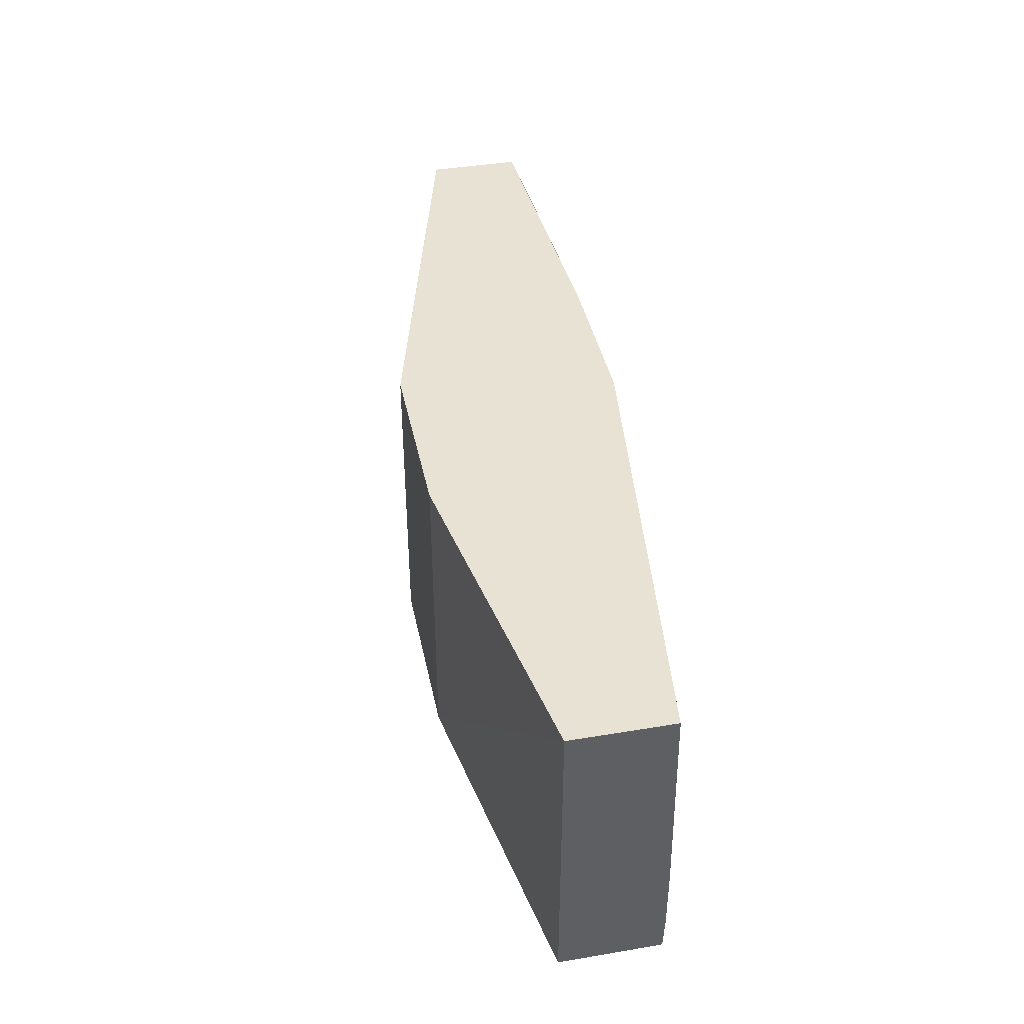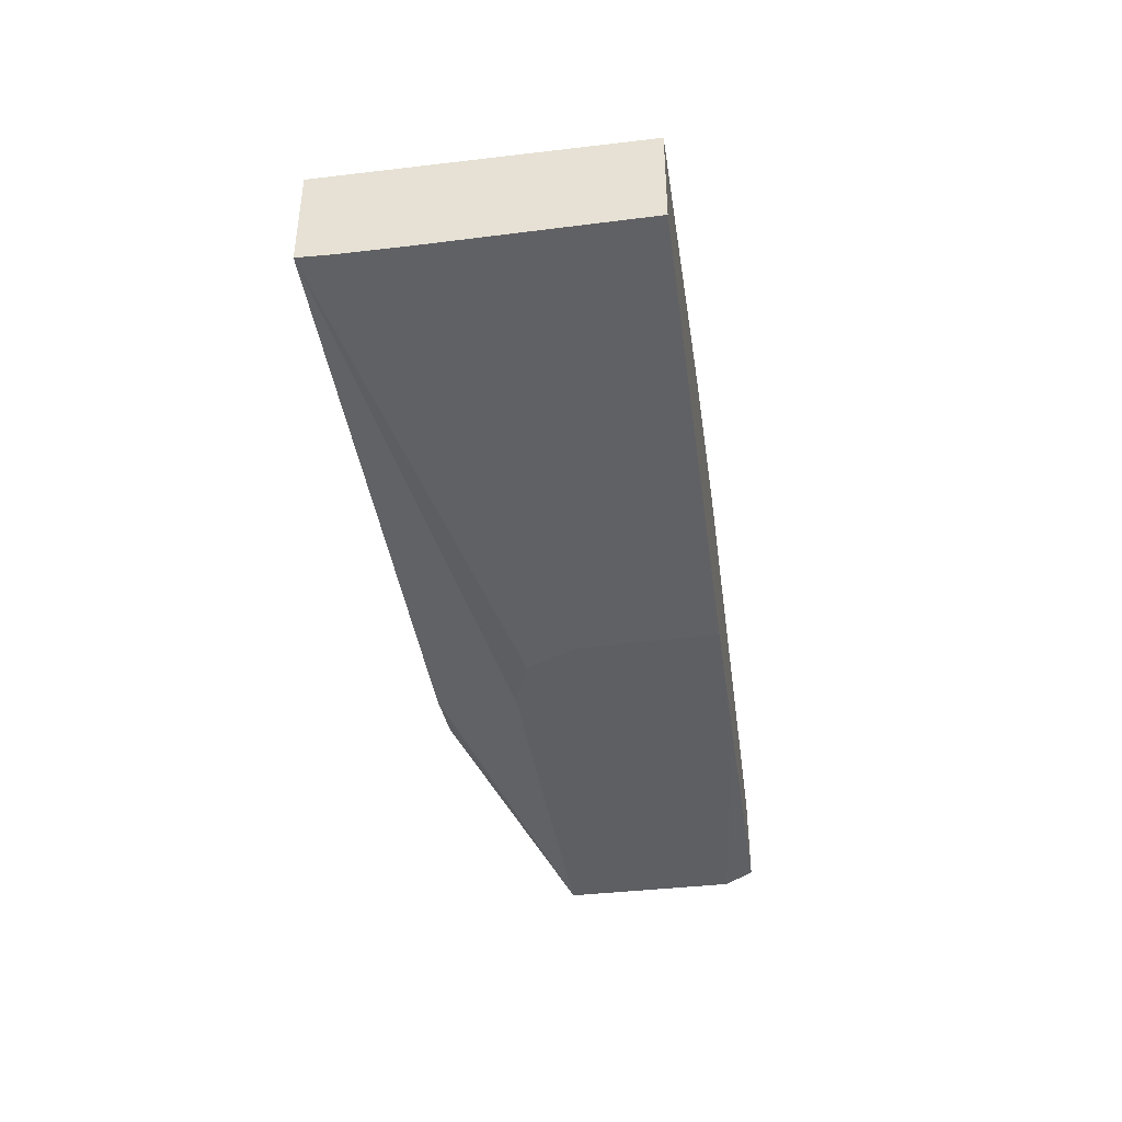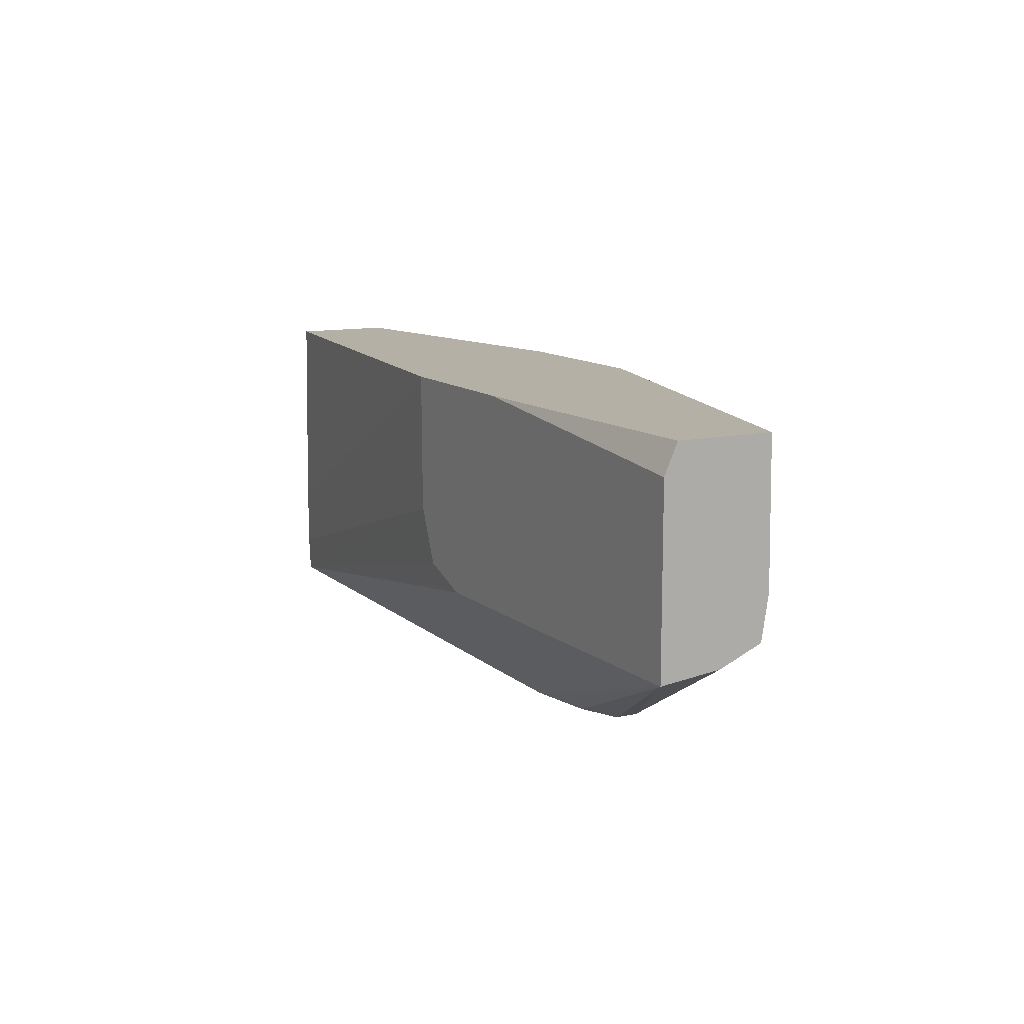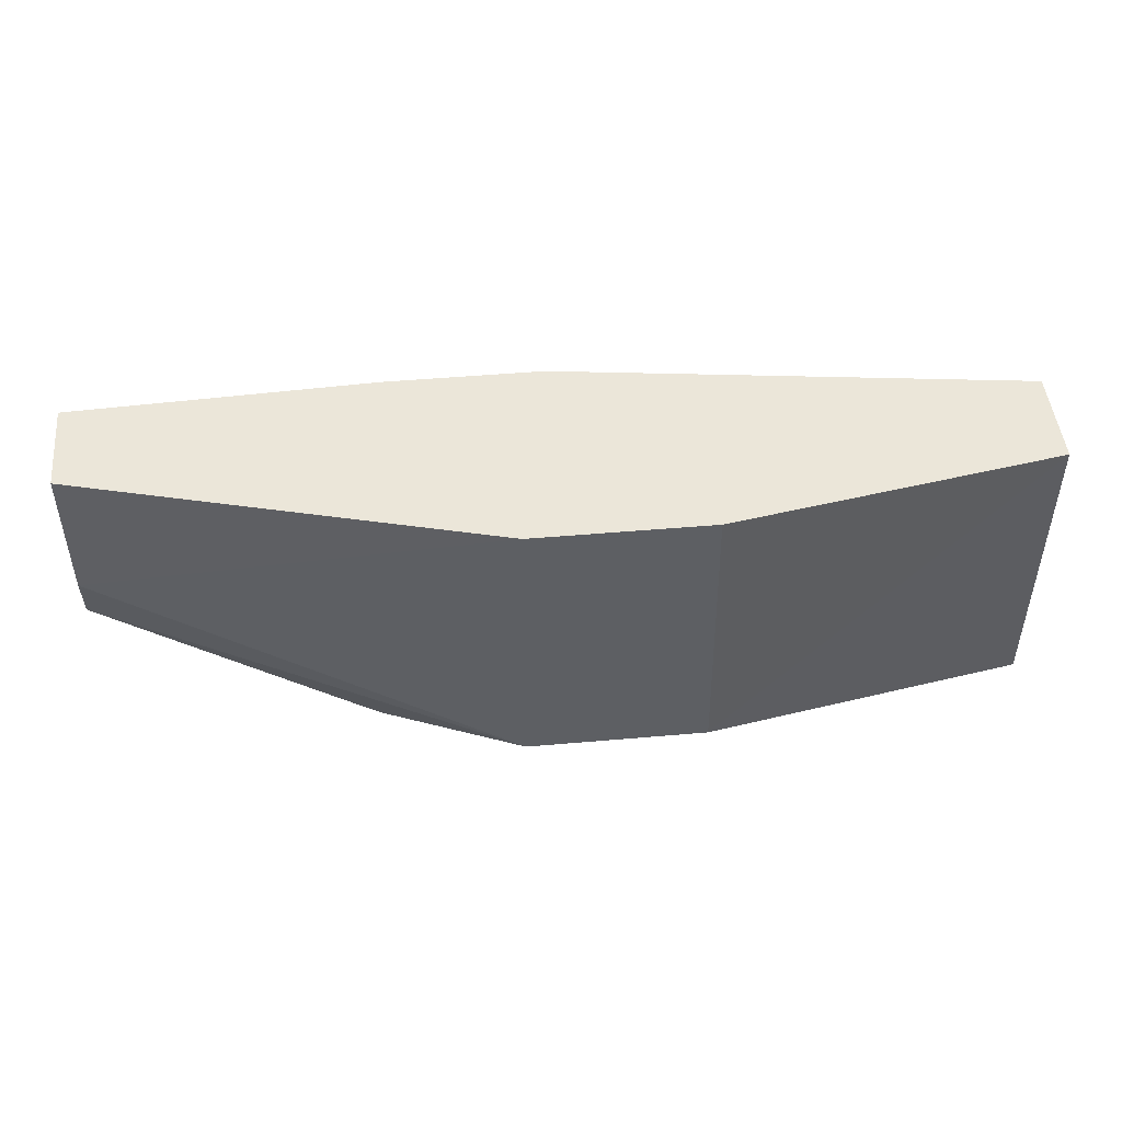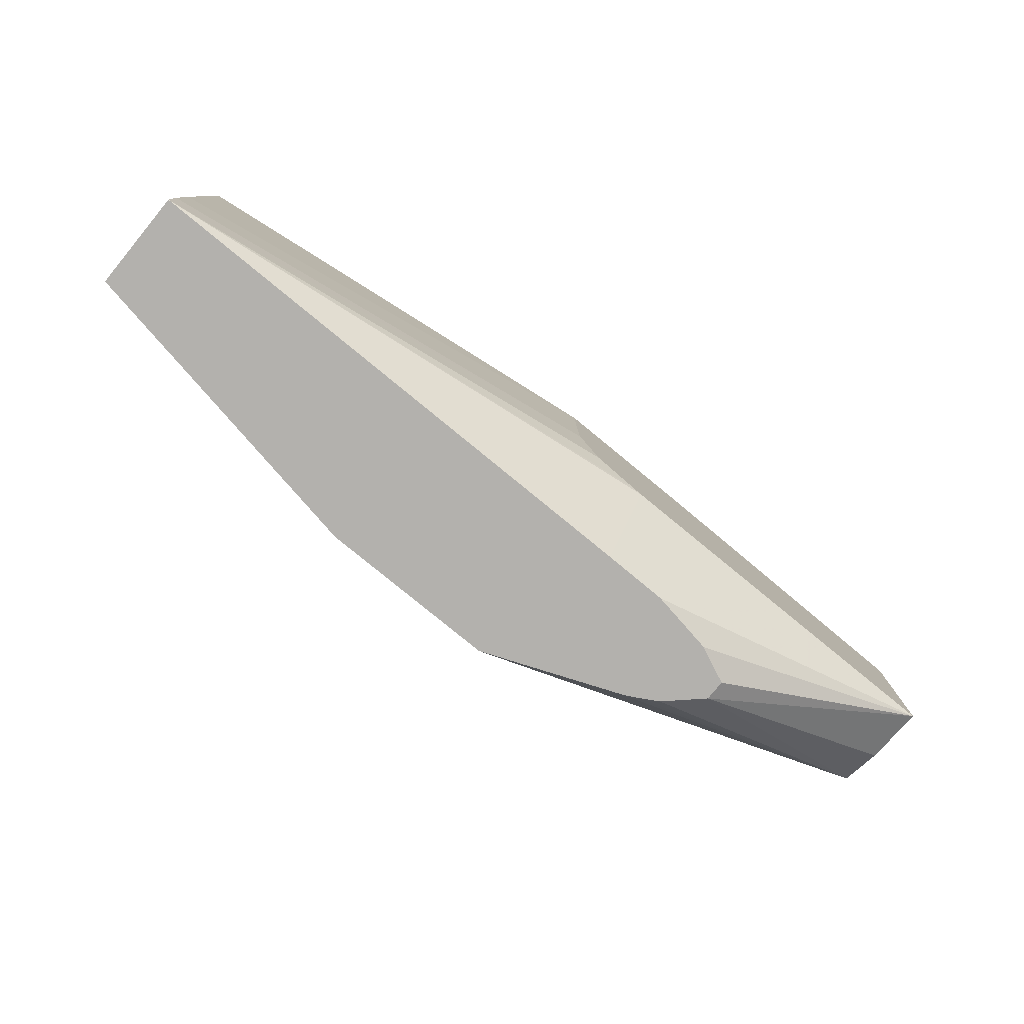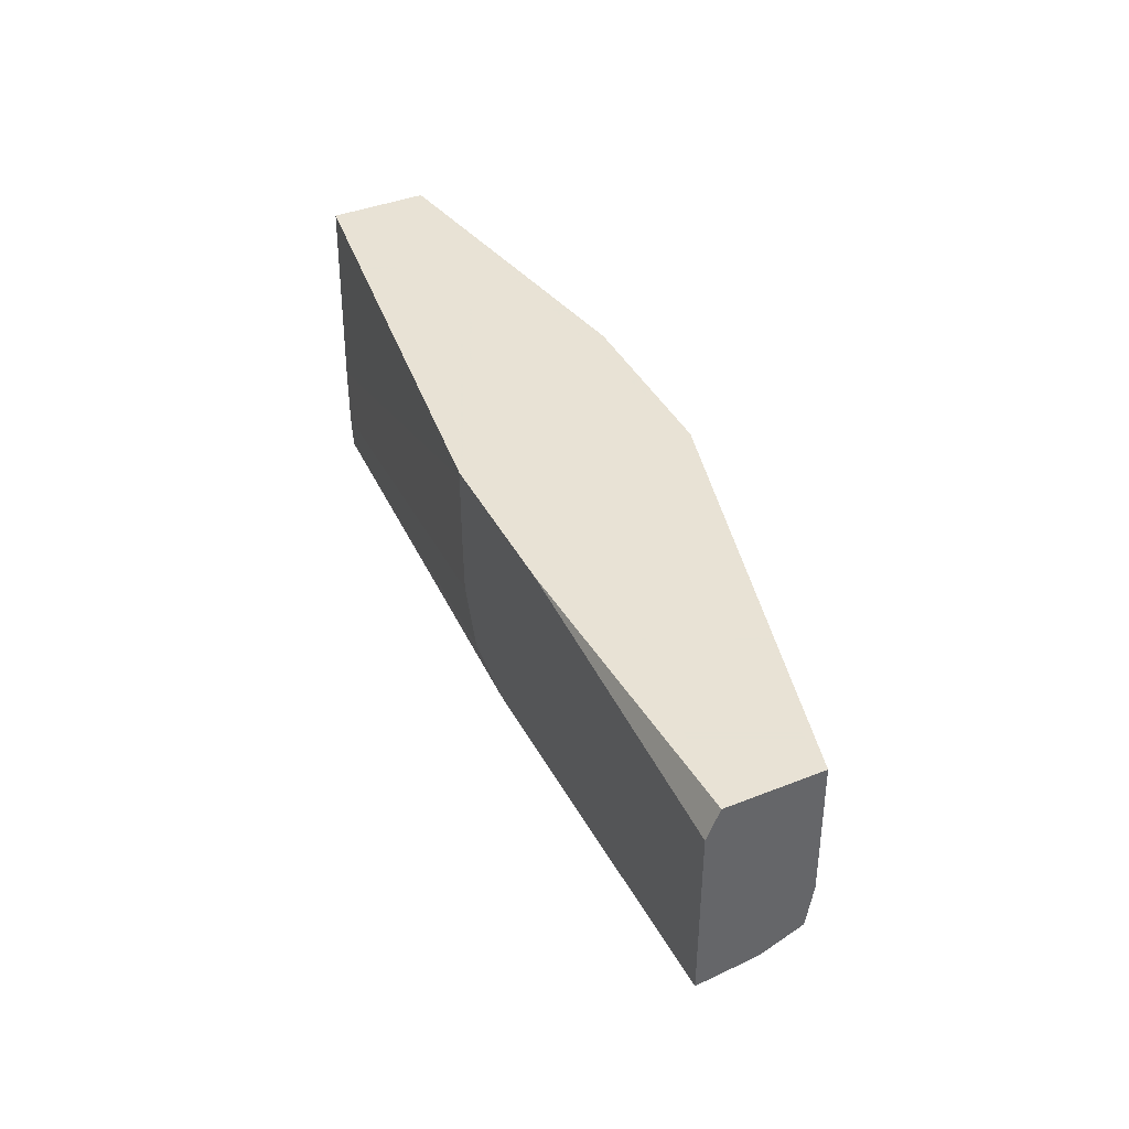
<metadata>
{"format":"obj","ext":"obj","renderer":"f3d","projection":"perspective","resolution":1024,"background":"white","views":[{"elev":40.8,"azim":-101.6,"up":"+Z"},{"elev":-40.4,"azim":-81.8,"up":"+Y"},{"elev":11.7,"azim":62.0,"up":"+Z"},{"elev":48.0,"azim":174.4,"up":"+Z"},{"elev":-79.2,"azim":-39.4,"up":"+Z"},{"elev":40.6,"azim":64.1,"up":"+Z"}]}
</metadata>
<code>
v -0.3371 -0.0815 0.1994
v -0.3371 -0.08222 0.2172
v -0.3371 -0.03217 0.1994
v -0.08473 -0.08167 0.1994
v -0.06698 -0.1105 0.2465
v -0.07145 -0.1105 0.2477
v -0.09448 -0.1105 0.2557
v -0.1057 -0.1105 0.2821
v -0.3371 -0.08222 0.2496
v -0.1066 -0.1105 0.3145
v -0.3371 -0.03217 0.3498
v -0.1765 -0.004518 0.1994
v -0.06698 -0.08167 0.1994
v -0.03909 -0.1105 0.2466
v -0.3371 -0.08089 0.3498
v -0.1066 -0.1105 0.3469
v -0.1065 -0.1105 0.3498
v -0.1746 -0.004913 0.3498
v -0.1745 -0.004518 0.3498
v -0.1765 -0.004518 0.1998
v -0.0863 -0.004518 0.1994
v -0.03457 -0.08149 0.1994
v -0.03457 -0.1105 0.2467
v -0.02912 -0.1105 0.3498
v -0.1048 -0.004518 0.3498
v -0.08634 -0.004518 0.2172
v 0.1195 -0.05757 0.2821
v 0.1195 -0.06009 0.266
v 0.1195 -0.06092 0.2608
v -0.01705 -0.03236 0.1994
v -0.01991 -0.07909 0.1994
v 0.1195 -0.1105 0.2489
v 0.02632 -0.1105 0.2474
v 0.1195 -0.1105 0.3356
v 0.1195 -0.1042 0.3498
v -0.08692 -0.004518 0.3498
v -0.08674 -0.004518 0.3498
v 0.1195 -0.05851 0.3498
v 0.1195 -0.0812 0.2521
v 0.01644 -0.05749 0.1994
v -0.0008623 -0.04129 0.1994
v -0.009714 -0.0362 0.1994
v -0.002114 -0.07613 0.1994
v 0.01644 -0.06797 0.1994
f 1 2 9
f 1 9 15
f 1 15 11
f 1 11 3
f 1 3 12
f 1 12 21
f 1 21 30
f 1 30 42
f 1 42 41
f 1 41 40
f 1 40 44
f 1 44 43
f 1 43 31
f 1 31 22
f 1 22 13
f 1 13 4
f 1 4 5
f 1 5 6
f 1 6 7
f 1 7 8
f 1 8 2
f 2 8 10
f 2 10 16
f 2 16 9
f 3 11 20
f 3 20 12
f 4 13 5
f 5 13 14
f 5 14 23
f 5 23 33
f 5 33 32
f 5 32 34
f 5 34 24
f 5 24 17
f 5 17 16
f 5 16 10
f 5 10 8
f 5 8 7
f 5 7 6
f 9 16 17
f 9 17 15
f 11 15 17
f 11 17 24
f 11 24 35
f 11 35 38
f 11 38 36
f 11 36 25
f 11 25 18
f 11 18 19
f 11 19 20
f 12 20 19
f 12 19 25
f 12 25 36
f 12 36 37
f 12 37 26
f 12 26 21
f 13 22 23
f 13 23 14
f 18 25 19
f 21 26 27
f 21 27 28
f 21 28 29
f 21 29 30
f 22 31 32
f 22 32 33
f 22 33 23
f 24 34 35
f 26 37 27
f 27 38 35
f 27 35 34
f 27 34 32
f 27 32 39
f 27 39 29
f 27 29 28
f 27 37 38
f 29 39 40
f 29 40 41
f 29 41 42
f 29 42 30
f 31 43 32
f 32 44 40
f 32 40 39
f 32 43 44
f 36 38 37

</code>
